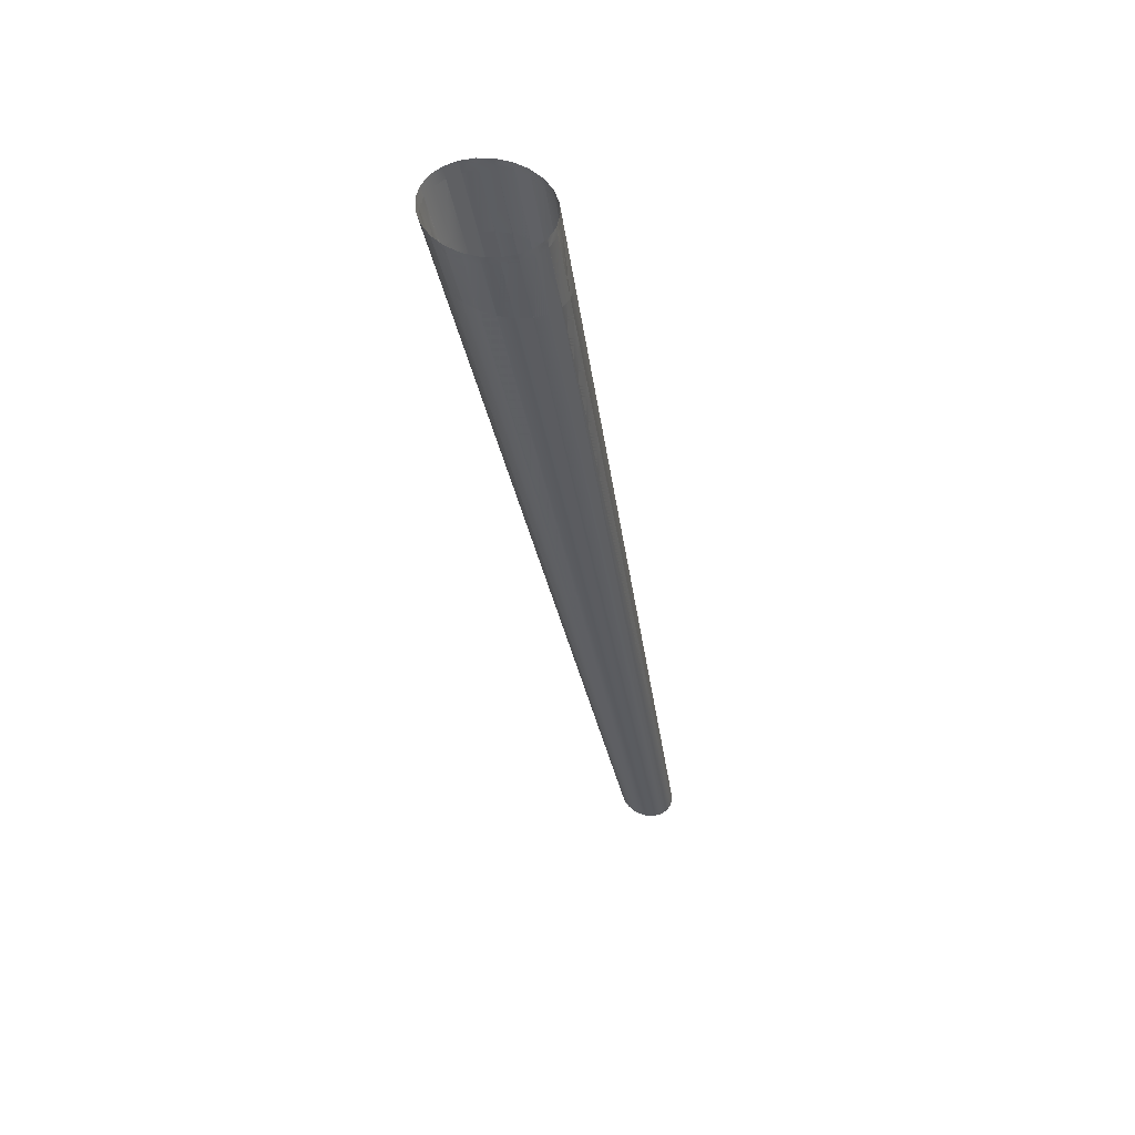
<metadata>
{"format":"obj","ext":"obj","renderer":"f3d","projection":"perspective","resolution":1024,"background":"white","views":[{"elev":46.4,"azim":1.5,"up":"+Y"}]}
</metadata>
<code>
o model.002_model.18812
v 0.3151 -0.03838 -0.3261
v 0.4554 -0.7526 -0.4243
v 0.3189 -0.03839 -0.3142
v 0.3104 0.006265 -0.3072
v 0.3087 0.01505 -0.3059
v 0.3104 0.006267 -0.3073
v 0.3191 -0.03839 -0.3137
v 0.4576 -0.7529 -0.4179
v 0.3257 -0.03861 -0.3026
v 0.3175 0.006272 -0.2953
v 0.3162 0.01278 -0.2944
v 0.3174 0.006272 -0.2954
v 0.326 -0.03862 -0.3022
v 0.4611 -0.7532 -0.412
v 0.335 -0.03903 -0.2928
v 0.327 0.006617 -0.2852
v 0.3255 0.01454 -0.2839
v 0.3269 0.006615 -0.2852
v 0.3353 -0.03904 -0.2925
v 0.466 -0.7532 -0.4069
v 0.3461 -0.03961 -0.2854
v 0.3383 0.007278 -0.2774
v 0.3369 0.01485 -0.2761
v 0.3382 0.007275 -0.2774
v 0.3465 -0.03963 -0.2851
v 0.4717 -0.753 -0.403
v 0.3582 -0.04032 -0.2809
v 0.3506 0.00821 -0.2725
v 0.3494 0.01551 -0.2713
v 0.3505 0.008206 -0.2725
v 0.3587 -0.04035 -0.2807
v 0.4779 -0.7527 -0.4006
v 0.3706 -0.04111 -0.2795
v 0.3631 0.009349 -0.2709
v 0.3619 0.01649 -0.2697
v 0.363 0.009344 -0.2709
v 0.3711 -0.04114 -0.2795
v 0.4842 -0.7522 -0.3998
v 0.3824 -0.04192 -0.2814
v 0.3749 0.01062 -0.2727
v 0.3738 0.01771 -0.2715
v 0.3749 0.01061 -0.2727
v 0.3829 -0.04195 -0.2815
v 0.4901 -0.7516 -0.4007
v 0.3927 -0.0427 -0.2864
v 0.3853 0.01193 -0.2777
v 0.3842 0.01909 -0.2765
v 0.3852 0.01192 -0.2776
v 0.3932 -0.04274 -0.2867
v 0.4953 -0.7509 -0.4032
v 0.4009 -0.0434 -0.2942
v 0.3934 0.01319 -0.2856
v 0.3924 0.02054 -0.2844
v 0.3934 0.01319 -0.2855
v 0.4067 -0.04399 -0.3047
v 0.4015 -0.04345 -0.295
v 0.5021 -0.7495 -0.4123
v 0.3935 0.0132 -0.2856
v 0.4091 -0.04437 -0.3164
v 0.4068 -0.044 -0.3052
v 0.5032 -0.7489 -0.4182
v 0.3989 0.01432 -0.2958
v 0.398 0.02049 -0.2949
v 0.3978 0.02195 -0.2947
v 0.4083 -0.04457 -0.3288
v 0.4091 -0.04438 -0.3169
v 0.5027 -0.7483 -0.4246
v 0.4012 0.01524 -0.3078
v 0.4005 0.02036 -0.307
v 0.4012 0.01524 -0.3077
v 0.4043 -0.04455 -0.341
v 0.4081 -0.04457 -0.3293
v 0.5006 -0.7479 -0.431
v 0.4002 0.01589 -0.3205
v 0.4002 0.01589 -0.3206
v 0.3991 0.02432 -0.3194
v 0.3975 -0.04433 -0.3524
v 0.404 -0.04454 -0.3416
v 0.497 -0.7477 -0.4369
v 0.396 0.01622 -0.3333
v 0.3953 0.0215 -0.3326
v 0.3948 0.0251 -0.3321
v 0.3883 -0.04391 -0.362
v 0.3971 -0.0443 -0.3528
v 0.4922 -0.7477 -0.442
v 0.389 0.01621 -0.3451
v 0.3884 0.01959 -0.3447
v 0.3885 0.0196 -0.3447
v 0.3772 -0.04333 -0.3694
v 0.3878 -0.04388 -0.3624
v 0.4865 -0.7478 -0.4459
v 0.3794 0.01586 -0.3553
v 0.3789 0.01927 -0.3549
v 0.3794 0.01586 -0.3553
v 0.3651 -0.04262 -0.3739
v 0.3767 -0.04329 -0.3696
v 0.4803 -0.7482 -0.4483
v 0.3681 0.01519 -0.363
v 0.3676 0.01895 -0.3626
v 0.3682 0.0152 -0.363
v 0.3528 -0.04183 -0.3752
v 0.3646 -0.04258 -0.3739
v 0.474 -0.7486 -0.4491
v 0.3558 0.01426 -0.3679
v 0.3551 0.01864 -0.3674
v 0.3559 0.01427 -0.3678
v 0.3411 -0.04102 -0.3733
v 0.3523 -0.0418 -0.3751
v 0.468 -0.7492 -0.4482
v 0.3433 0.01312 -0.3694
v 0.3422 0.01956 -0.3688
v 0.3425 0.01839 -0.3689
v 0.3307 -0.04024 -0.3683
v 0.3406 -0.04099 -0.3731
v 0.4628 -0.7499 -0.4457
v 0.3315 0.01186 -0.3677
v 0.3304 0.01819 -0.367
v 0.3316 0.01187 -0.3677
v 0.3224 -0.03954 -0.3604
v 0.3304 -0.04021 -0.3679
v 0.4588 -0.7507 -0.4418
v 0.3212 0.01055 -0.3627
v 0.3199 0.01792 -0.3619
v 0.3212 0.01056 -0.3627
v 0.3171 -0.039 -0.3507
v 0.3077 0.008166 -0.3446
v 0.3061 0.01639 -0.3436
v 0.3077 0.008173 -0.3447
v 0.3169 -0.03898 -0.3503
v 0.4561 -0.7514 -0.4366
v 0.3145 -0.03859 -0.339
v 0.3053 0.007246 -0.3327
v 0.3034 0.01691 -0.3315
v 0.3053 0.007252 -0.3328
v 0.3144 -0.03858 -0.3386
v 0.4549 -0.752 -0.4307
v 0.3151 -0.03839 -0.3266
v 0.3063 0.006597 -0.3199
v 0.3045 0.01583 -0.3187
v 0.3063 0.006601 -0.32
v 0.3189 -0.03839 -0.3142
v 0.4554 -0.7526 -0.4243
v 0.3151 -0.03838 -0.3261
v 0.3093 0.01211 -0.3064
v 0.3104 0.006265 -0.3072
v 0.3104 0.006267 -0.3073
v 0.3063 0.006601 -0.32
v 0.3053 0.01175 -0.3192
v 0.3063 0.006597 -0.3199
v 0.3151 -0.03839 -0.3266
v 0.4549 -0.752 -0.4307
v 0.3144 -0.03858 -0.3386
v 0.3045 0.01171 -0.3322
v 0.3053 0.007246 -0.3327
v 0.3053 0.007252 -0.3328
v 0.3145 -0.03859 -0.339
v 0.4561 -0.7514 -0.4366
v 0.3169 -0.03898 -0.3503
v 0.3171 -0.039 -0.3507
v 0.4588 -0.7507 -0.4418
v 0.3224 -0.03954 -0.3604
v 0.3061 0.01639 -0.3436
v 0.3061 0.01639 -0.3436
v 0.3069 0.012 -0.3441
v 0.3199 0.01792 -0.3619
v 0.3131 0.009295 -0.3548
v 0.3212 0.01055 -0.3627
v 0.3307 -0.04024 -0.3683
v 0.3304 -0.04021 -0.3679
v 0.3303 0.01875 -0.367
v 0.3212 0.01056 -0.3627
v 0.3315 0.01186 -0.3677
v 0.3416 0.02367 -0.3683
v 0.3316 0.01187 -0.3677
v 0.3433 0.01312 -0.3694
v 0.4628 -0.7499 -0.4457
v 0.3411 -0.04102 -0.3733
v 0.3406 -0.04099 -0.3731
v 0.468 -0.7492 -0.4482
v 0.3528 -0.04183 -0.3752
v 0.3523 -0.0418 -0.3751
v 0.474 -0.7486 -0.4491
v 0.3651 -0.04262 -0.3739
v 0.3646 -0.04258 -0.3739
v 0.3551 0.01864 -0.3674
v 0.3434 0.01313 -0.3694
v 0.3558 0.01426 -0.3679
v 0.3675 0.01895 -0.3626
v 0.3559 0.01427 -0.3678
v 0.3681 0.01519 -0.363
v 0.4803 -0.7482 -0.4483
v 0.3772 -0.04333 -0.3694
v 0.3767 -0.04329 -0.3696
v 0.378 0.02561 -0.3541
v 0.3682 0.0152 -0.363
v 0.3794 0.01586 -0.3553
v 0.3889 0.01621 -0.3452
v 0.3794 0.01586 -0.3553
v 0.4865 -0.7478 -0.4459
v 0.3883 -0.04391 -0.362
v 0.3878 -0.04388 -0.3624
v 0.4922 -0.7477 -0.442
v 0.3975 -0.04433 -0.3524
v 0.3971 -0.0443 -0.3528
v 0.404 -0.04454 -0.3416
v 0.5006 -0.7479 -0.431
v 0.4043 -0.04455 -0.341
v 0.396 0.01622 -0.3333
v 0.3876 0.02555 -0.344
v 0.389 0.01621 -0.3451
v 0.4002 0.01589 -0.3206
v 0.3948 0.0251 -0.3321
v 0.396 0.01622 -0.3333
v 0.4081 -0.04457 -0.3293
v 0.5027 -0.7483 -0.4246
v 0.4083 -0.04457 -0.3288
v 0.4012 0.01524 -0.3078
v 0.3991 0.02432 -0.3194
v 0.4002 0.01589 -0.3205
v 0.3989 0.01433 -0.2959
v 0.4005 0.02036 -0.307
v 0.4012 0.01524 -0.3077
v 0.4091 -0.04438 -0.3169
v 0.5032 -0.7489 -0.4182
v 0.4091 -0.04437 -0.3164
v 0.4068 -0.044 -0.3052
v 0.5021 -0.7495 -0.4123
v 0.4067 -0.04399 -0.3047
v 0.3935 0.0132 -0.2856
v 0.3978 0.02195 -0.2947
v 0.3989 0.01432 -0.2958
v 0.4015 -0.04345 -0.295
v 0.4994 -0.7502 -0.4071
v 0.4013 -0.04343 -0.2946
v 0.3934 0.01319 -0.2855
v 0.3924 0.02054 -0.2844
v 0.3934 0.01319 -0.2856
v 0.4009 -0.0434 -0.2942
v 0.4953 -0.7509 -0.4032
v 0.3932 -0.04274 -0.2867
v 0.3852 0.01192 -0.2776
v 0.3842 0.01909 -0.2765
v 0.3853 0.01193 -0.2777
v 0.3749 0.01061 -0.2727
v 0.3738 0.01771 -0.2715
v 0.3749 0.01062 -0.2727
v 0.3927 -0.0427 -0.2864
v 0.4901 -0.7516 -0.4007
v 0.3829 -0.04195 -0.2815
v 0.3824 -0.04192 -0.2814
v 0.4842 -0.7522 -0.3998
v 0.3711 -0.04114 -0.2795
v 0.3706 -0.04111 -0.2795
v 0.4779 -0.7527 -0.4006
v 0.3587 -0.04035 -0.2807
v 0.363 0.009344 -0.2709
v 0.3619 0.01649 -0.2697
v 0.3631 0.009349 -0.2709
v 0.3505 0.008206 -0.2725
v 0.3494 0.01551 -0.2713
v 0.3506 0.00821 -0.2725
v 0.3582 -0.04032 -0.2809
v 0.4717 -0.753 -0.403
v 0.3465 -0.03963 -0.2851
v 0.3382 0.007275 -0.2774
v 0.3369 0.01485 -0.2761
v 0.3383 0.007278 -0.2774
v 0.3269 0.006615 -0.2852
v 0.3255 0.01454 -0.2839
v 0.327 0.006617 -0.2852
v 0.3461 -0.03961 -0.2854
v 0.466 -0.7532 -0.4069
v 0.3353 -0.03904 -0.2925
v 0.335 -0.03903 -0.2928
v 0.4611 -0.7532 -0.412
v 0.326 -0.03862 -0.3022
v 0.3257 -0.03861 -0.3026
v 0.4576 -0.7529 -0.4179
v 0.3191 -0.03839 -0.3137
v 0.3162 0.01278 -0.2944
v 0.3175 0.006272 -0.2953
v 0.3174 0.006272 -0.2954
v 0.497 -0.7477 -0.4369
v 0.3077 0.008173 -0.3447
v 0.3077 0.008166 -0.3446
v 0.3889 0.01621 -0.3452
v 0.3434 0.01313 -0.3694
v 0.4994 -0.7502 -0.4071
v 0.4013 -0.04343 -0.2946
v 0.3131 0.009295 -0.3548
v 0.3045 0.01171 -0.3321
v 0.3037 0.01576 -0.3316
v 0.3045 0.01583 -0.3187
v 0.4001 0.02324 -0.3066
v 0.3989 0.01433 -0.2959
v 0.3416 0.02367 -0.3683
v 0.3303 0.01875 -0.367
v 0.3297 0.02245 -0.3666
v 0.3876 0.02555 -0.344
v 0.3786 0.02129 -0.3546
v 0.378 0.02561 -0.3541
v 0.3542 0.02464 -0.3668
v 0.3882 0.0215 -0.3445
v 0.396 0.01622 -0.3333
v 0.3666 0.02531 -0.3619
v 0.3786 0.02129 -0.3547
v 0.3789 0.01927 -0.3549
v 0.3193 0.02106 -0.3616
v 0.3111 0.01962 -0.3537
v 0.3087 0.01505 -0.3059
v 0.3159 0.01461 -0.2941
v 0.3162 0.01278 -0.2943
v 0.398 0.02049 -0.2949
v 0.4001 0.02324 -0.3066
v 0.3666 0.02531 -0.3619
v 0.3542 0.02464 -0.3668
v 0.3551 0.01864 -0.3674
v 0.3425 0.01839 -0.3689
v 0.3297 0.02245 -0.3666
v 0.3193 0.02106 -0.3616
v 0.3199 0.01792 -0.3619
v 0.3111 0.01961 -0.3537
v 0.3057 0.0182 -0.3434
v 0.3037 0.01576 -0.3316
v 0.3034 0.01691 -0.3315
v 0.3162 0.01278 -0.2943
v 0.3061 0.01639 -0.3436
v 0.3304 0.01819 -0.367
v 0.3303 0.01875 -0.367
v 0.3159 0.01461 -0.2941
v 0.3675 0.01895 -0.3626
v 0.3093 0.01211 -0.3063
v 0.3116 0.01713 -0.3539
v 0.3057 0.0182 -0.3434
v 0.3551 0.01864 -0.3674
v 0.3882 0.0215 -0.3445
v 0.4628 -0.7499 -0.4457
v 0.4922 -0.7477 -0.442
v 0.4588 -0.7507 -0.4418
v 0.497 -0.7477 -0.4369
v 0.4561 -0.7514 -0.4366
v 0.5006 -0.7479 -0.431
v 0.4549 -0.752 -0.4307
v 0.5027 -0.7483 -0.4246
v 0.4554 -0.7526 -0.4243
v 0.5032 -0.7489 -0.4182
v 0.4576 -0.7529 -0.4179
v 0.5021 -0.7495 -0.4123
v 0.4611 -0.7532 -0.412
v 0.4994 -0.7502 -0.4071
v 0.466 -0.7532 -0.4069
v 0.4953 -0.7509 -0.4032
v 0.4717 -0.753 -0.403
v 0.4717 -0.753 -0.403
v 0.4953 -0.7509 -0.4032
v 0.466 -0.7532 -0.4069
v 0.4994 -0.7502 -0.4071
v 0.4611 -0.7532 -0.412
v 0.5021 -0.7495 -0.4123
v 0.4576 -0.7529 -0.4179
v 0.5032 -0.7489 -0.4182
v 0.4554 -0.7526 -0.4243
v 0.5027 -0.7483 -0.4246
v 0.4549 -0.752 -0.4307
v 0.5006 -0.7479 -0.431
v 0.4561 -0.7514 -0.4366
v 0.497 -0.7477 -0.4369
v 0.4588 -0.7507 -0.4418
v 0.4922 -0.7477 -0.442
v 0.4628 -0.7499 -0.4457
v 0.4779 -0.7527 -0.4006
v 0.4901 -0.7516 -0.4007
v 0.4717 -0.753 -0.403
v 0.4842 -0.7522 -0.3998
v 0.4953 -0.7509 -0.4032
v 0.466 -0.7532 -0.4069
v 0.4994 -0.7502 -0.4071
v 0.4561 -0.7514 -0.4366
v 0.5006 -0.7479 -0.431
v 0.497 -0.7477 -0.4369
v 0.4628 -0.7499 -0.4457
v 0.4922 -0.7477 -0.442
v 0.4865 -0.7478 -0.4459
v 0.468 -0.7492 -0.4482
v 0.4803 -0.7482 -0.4483
v 0.474 -0.7486 -0.4491
v 0.4842 -0.7522 -0.3998
v 0.4779 -0.7527 -0.4006
v 0.4901 -0.7516 -0.4007
f 1 2 3
f 4 5 6
f 7 8 9
f 10 11 12
f 13 14 15
f 16 17 18
f 19 20 21
f 22 23 24
f 25 26 27
f 28 29 30
f 31 32 33
f 34 35 36
f 37 38 39
f 40 41 42
f 43 44 45
f 46 47 48
f 49 50 51
f 52 53 54
f 55 56 57
f 52 58 53
f 59 60 61
f 62 63 64
f 65 66 67
f 68 69 70
f 71 72 73
f 74 75 76
f 77 78 79
f 80 81 82
f 83 84 85
f 86 87 88
f 89 90 91
f 92 93 94
f 95 96 97
f 98 99 100
f 101 102 103
f 104 105 106
f 107 108 109
f 110 111 112
f 113 114 115
f 116 117 118
f 119 120 121
f 122 123 124
f 119 121 125
f 126 127 128
f 129 130 131
f 132 133 134
f 135 136 137
f 138 139 140
f 141 142 143
f 144 145 146
f 147 148 149
f 150 151 152
f 153 154 155
f 156 157 158
f 159 160 161
f 162 163 164
f 165 166 167
f 160 168 169
f 170 171 172
f 173 174 175
f 176 177 178
f 179 180 181
f 182 183 184
f 185 186 187
f 188 189 190
f 191 192 193
f 194 195 196
f 197 194 198
f 199 200 201
f 202 203 204
f 205 206 207
f 208 209 210
f 211 212 213
f 214 215 216
f 217 218 219
f 220 221 222
f 223 224 225
f 226 227 228
f 229 230 231
f 232 233 234
f 235 236 237
f 238 239 240
f 241 242 243
f 244 245 246
f 247 248 249
f 250 251 252
f 253 254 255
f 256 257 258
f 259 260 261
f 262 263 264
f 265 266 267
f 268 269 270
f 271 272 273
f 274 275 276
f 277 278 279
f 280 281 282
f 277 145 282
f 277 275 278
f 268 276 281
f 275 273 272
f 265 273 270
f 259 264 267
f 272 264 263
f 263 255 254
f 256 255 261
f 254 252 251
f 244 252 258
f 251 249 248
f 241 249 246
f 235 240 243
f 248 240 239
f 239 234 233
f 227 232 228
f 229 234 237
f 220 228 231
f 224 226 225
f 217 225 222
f 211 216 219
f 215 223 216
f 206 214 207
f 208 207 213
f 283 205 203
f 204 210 197
f 202 204 200
f 201 198 196
f 193 195 190
f 199 201 192
f 191 193 183
f 184 189 187
f 182 184 180
f 181 186 175
f 179 181 177
f 178 174 172
f 169 171 167
f 176 178 168
f 160 169 161
f 159 166 284
f 159 157 160
f 156 285 155
f 156 151 157
f 150 154 147
f 150 142 151
f 141 149 146
f 141 278 142
f 115 107 109
f 19 24 16
f 91 83 85
f 61 66 59
f 43 48 40
f 19 14 20
f 136 131 130
f 43 38 44
f 13 18 10
f 70 60 59
f 57 60 55
f 37 42 34
f 110 107 118
f 109 101 103
f 286 83 94
f 85 77 79
f 126 131 134
f 14 9 8
f 130 125 121
f 37 32 38
f 104 101 287
f 103 95 97
f 4 9 12
f 86 78 77
f 73 78 71
f 62 56 55
f 288 56 289
f 290 125 128
f 31 36 28
f 8 3 2
f 289 50 288
f 31 26 32
f 132 137 140
f 138 3 6
f 2 137 136
f 49 44 50
f 49 54 46
f 25 20 26
f 25 30 22
f 98 95 106
f 92 89 100
f 97 89 91
f 80 72 71
f 74 66 65
f 67 72 65
f 122 119 290
f 116 113 124
f 121 113 115
f 65 216 66
f 223 216 66
f 214 66 205
f 225 59 223
f 226 225 60
f 228 55 226
f 232 228 56
f 234 289 232
f 238 234 51
f 240 49 238
f 247 240 45
f 252 253 33
f 236 229 237
f 291 292 293
f 114 118 107
f 90 94 83
f 59 68 70
f 294 63 69
f 55 295 62
f 296 297 298
f 108 287 101
f 299 300 301
f 84 86 77
f 302 112 296
f 102 106 95
f 299 81 303
f 71 304 80
f 64 58 62
f 289 58 52
f 133 140 139
f 1 140 137
f 305 105 302
f 96 100 89
f 306 307 99
f 82 75 80
f 65 75 74
f 76 68 74
f 308 290 309
f 120 124 113
f 298 123 308
f 282 276 277
f 280 310 311
f 274 270 273
f 268 281 312
f 271 267 264
f 266 270 269
f 262 261 255
f 260 267 266
f 253 258 252
f 257 261 260
f 250 246 249
f 245 258 257
f 247 243 240
f 242 246 245
f 238 237 234
f 236 243 242
f 232 231 228
f 313 231 230
f 226 222 225
f 217 221 314
f 223 219 216
f 218 211 219
f 214 213 207
f 212 208 213
f 205 210 203
f 209 197 210
f 197 200 204
f 194 196 198
f 196 192 201
f 188 195 315
f 190 183 193
f 316 185 317
f 187 180 184
f 175 318 173
f 175 177 181
f 170 174 319
f 172 168 178
f 320 165 321
f 167 161 169
f 284 158 159
f 162 322 323
f 155 152 156
f 324 323 325
f 147 143 150
f 146 279 141
f 144 293 310
f 22 21 25
f 16 23 17
f 46 45 49
f 40 47 41
f 16 15 19
f 326 18 17
f 135 134 131
f 327 134 133
f 40 39 43
f 34 41 35
f 13 12 9
f 4 12 11
f 129 128 125
f 127 309 128
f 34 33 37
f 28 35 29
f 7 6 3
f 139 6 5
f 52 51 289
f 46 53 47
f 28 27 31
f 22 29 23
f 4 145 146
f 140 147 138
f 154 132 147
f 155 154 134
f 285 126 155
f 284 285 128
f 166 290 284
f 122 290 167
f 116 118 172
f 317 315 316
f 111 118 117
f 69 295 70
f 328 124 123
f 328 123 329
f 11 326 330
f 304 86 88
f 318 316 173
f 99 331 305
f 328 297 117
f 297 329 298
f 317 187 189
f 321 167 171
f 332 282 145
f 333 320 322
f 313 314 221
f 163 153 164
f 164 155 285
f 332 144 310
f 163 162 323
f 307 300 93
f 300 306 301
f 127 327 334
f 307 100 99
f 335 287 112
f 300 87 93
f 93 286 94
f 333 284 166
f 88 336 303
f 303 336 299
f 105 335 302
f 331 106 105
f 312 280 311
f 148 146 149
f 291 324 292
f 292 324 325
f 321 319 320
f 337 338 339
f 338 340 339
f 339 340 341
f 341 342 343
f 342 344 343
f 343 344 345
f 344 346 345
f 345 346 347
f 346 348 347
f 347 348 349
f 348 350 349
f 349 350 351
f 351 352 353
f 354 355 356
f 356 357 358
f 358 357 359
f 358 359 360
f 360 359 361
f 360 361 362
f 362 361 363
f 362 363 364
f 364 363 365
f 364 365 366
f 366 367 368
f 368 367 369
f 368 369 370
f 371 372 373
f 372 371 374
f 373 372 375
f 376 375 377
f 378 379 380
f 381 382 383
f 381 383 384
f 384 383 385
f 384 385 386
f 387 388 389
f 10 326 11
f 62 295 63
f 68 294 69
f 80 304 81
f 86 286 87
f 92 307 93
f 98 331 99
f 104 335 105
f 112 287 110
f 111 296 112
f 116 328 117
f 122 308 123
f 126 327 127
f 144 332 145
f 147 293 148
f 153 291 154
f 285 284 164
f 284 162 164
f 165 333 166
f 160 176 168
f 170 321 171
f 173 319 174
f 176 179 177
f 179 182 180
f 182 191 183
f 185 318 186
f 188 317 189
f 191 199 192
f 194 315 195
f 197 209 194
f 199 202 200
f 202 283 203
f 205 283 206
f 208 212 209
f 211 218 212
f 214 206 215
f 217 314 218
f 220 313 221
f 223 215 224
f 226 224 227
f 229 236 230
f 232 227 233
f 280 312 281
f 277 279 145
f 277 276 275
f 268 274 276
f 275 274 273
f 265 271 273
f 259 262 264
f 272 271 264
f 263 262 255
f 256 253 255
f 254 253 252
f 244 250 252
f 251 250 249
f 241 247 249
f 235 238 240
f 248 247 240
f 239 238 234
f 229 232 234
f 220 226 228
f 217 223 225
f 211 214 216
f 208 205 207
f 204 203 210
f 201 200 198
f 193 192 195
f 184 183 189
f 181 180 186
f 178 177 174
f 169 168 171
f 159 161 166
f 159 158 157
f 156 158 285
f 156 152 151
f 150 152 154
f 150 143 142
f 141 143 149
f 141 279 278
f 115 114 107
f 19 21 24
f 91 90 83
f 61 67 66
f 43 45 48
f 19 15 14
f 136 135 131
f 43 39 38
f 13 15 18
f 70 295 60
f 57 61 60
f 37 39 42
f 110 108 107
f 109 108 101
f 286 84 83
f 85 84 77
f 126 129 131
f 14 13 9
f 130 129 125
f 37 33 32
f 104 102 101
f 103 102 95
f 4 7 9
f 86 304 78
f 73 79 78
f 62 58 56
f 288 57 56
f 290 119 125
f 31 33 36
f 8 7 3
f 289 51 50
f 31 27 26
f 132 135 137
f 138 1 3
f 2 1 137
f 49 45 44
f 49 51 54
f 25 21 20
f 25 27 30
f 98 96 95
f 92 90 89
f 97 96 89
f 80 75 72
f 74 68 66
f 67 73 72
f 122 120 119
f 116 114 113
f 121 120 113
f 65 72 216
f 214 216 66
f 66 203 205
f 205 207 214
f 262 264 27
f 43 247 249
f 43 249 250
f 255 262 27
f 39 43 250
f 255 27 31
f 39 250 252
f 255 31 33
f 37 39 252
f 253 255 33
f 33 37 252
f 325 293 292
f 293 147 291
f 147 154 291
f 114 116 118
f 90 92 94
f 59 66 68
f 294 64 63
f 55 60 295
f 296 111 297
f 108 110 287
f 299 336 300
f 84 286 86
f 302 335 112
f 102 104 106
f 299 82 81
f 71 78 304
f 64 53 58
f 289 56 58
f 133 132 140
f 1 138 140
f 305 331 105
f 96 98 100
f 99 305 306
f 305 301 306
f 82 76 75
f 65 72 75
f 76 294 68
f 308 122 290
f 120 122 124
f 298 329 123
f 282 281 276
f 280 332 310
f 274 268 270
f 311 269 312
f 269 268 312
f 271 265 267
f 266 265 270
f 262 259 261
f 260 259 267
f 253 256 258
f 257 256 261
f 250 244 246
f 245 244 258
f 247 241 243
f 242 241 246
f 238 235 237
f 236 235 243
f 232 229 231
f 313 220 231
f 226 220 222
f 217 222 221
f 223 217 219
f 214 211 213
f 205 208 210
f 197 198 200
f 196 195 192
f 188 190 195
f 190 189 183
f 187 186 180
f 175 186 318
f 175 174 177
f 170 172 174
f 172 171 168
f 167 166 161
f 284 285 158
f 162 333 322
f 155 154 152
f 324 163 323
f 147 149 143
f 146 145 279
f 144 148 293
f 22 24 21
f 16 24 23
f 46 48 45
f 40 48 47
f 16 18 15
f 17 330 326
f 326 10 18
f 135 132 134
f 133 334 327
f 327 126 134
f 40 42 39
f 34 42 41
f 13 10 12
f 330 5 11
f 5 4 11
f 129 126 128
f 334 309 127
f 309 290 128
f 34 36 33
f 28 36 35
f 7 4 6
f 139 138 6
f 52 54 51
f 46 54 53
f 28 30 27
f 22 30 29
f 12 281 282
f 146 149 138
f 4 12 282
f 146 138 6
f 4 282 145
f 146 6 4
f 110 287 175
f 110 175 174
f 171 122 124
f 172 171 124
f 118 110 174
f 172 124 116
f 118 174 172
f 317 188 315
f 117 297 111
f 111 110 118
f 69 63 295
f 328 116 124
f 88 303 81
f 81 304 88
f 318 185 316
f 328 329 297
f 317 185 187
f 321 165 167
f 332 280 282
f 333 165 320
f 313 230 314
f 163 324 153
f 164 153 155
f 307 306 300
f 307 92 100
f 335 104 287
f 300 336 87
f 93 87 286
f 333 162 284
f 88 87 336
f 331 98 106
f 148 144 146
f 291 153 324
f 321 170 319

</code>
